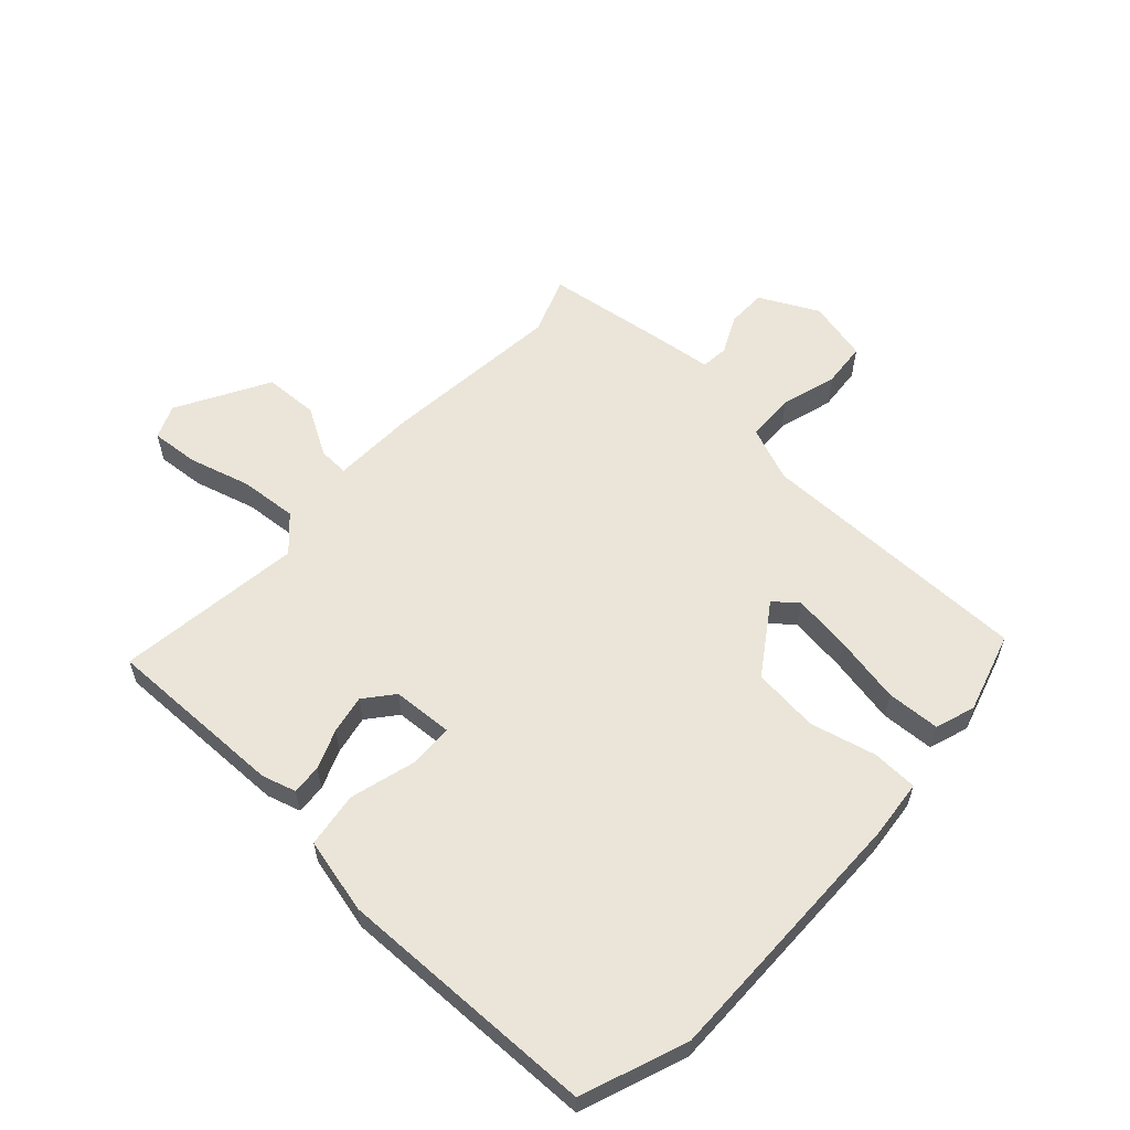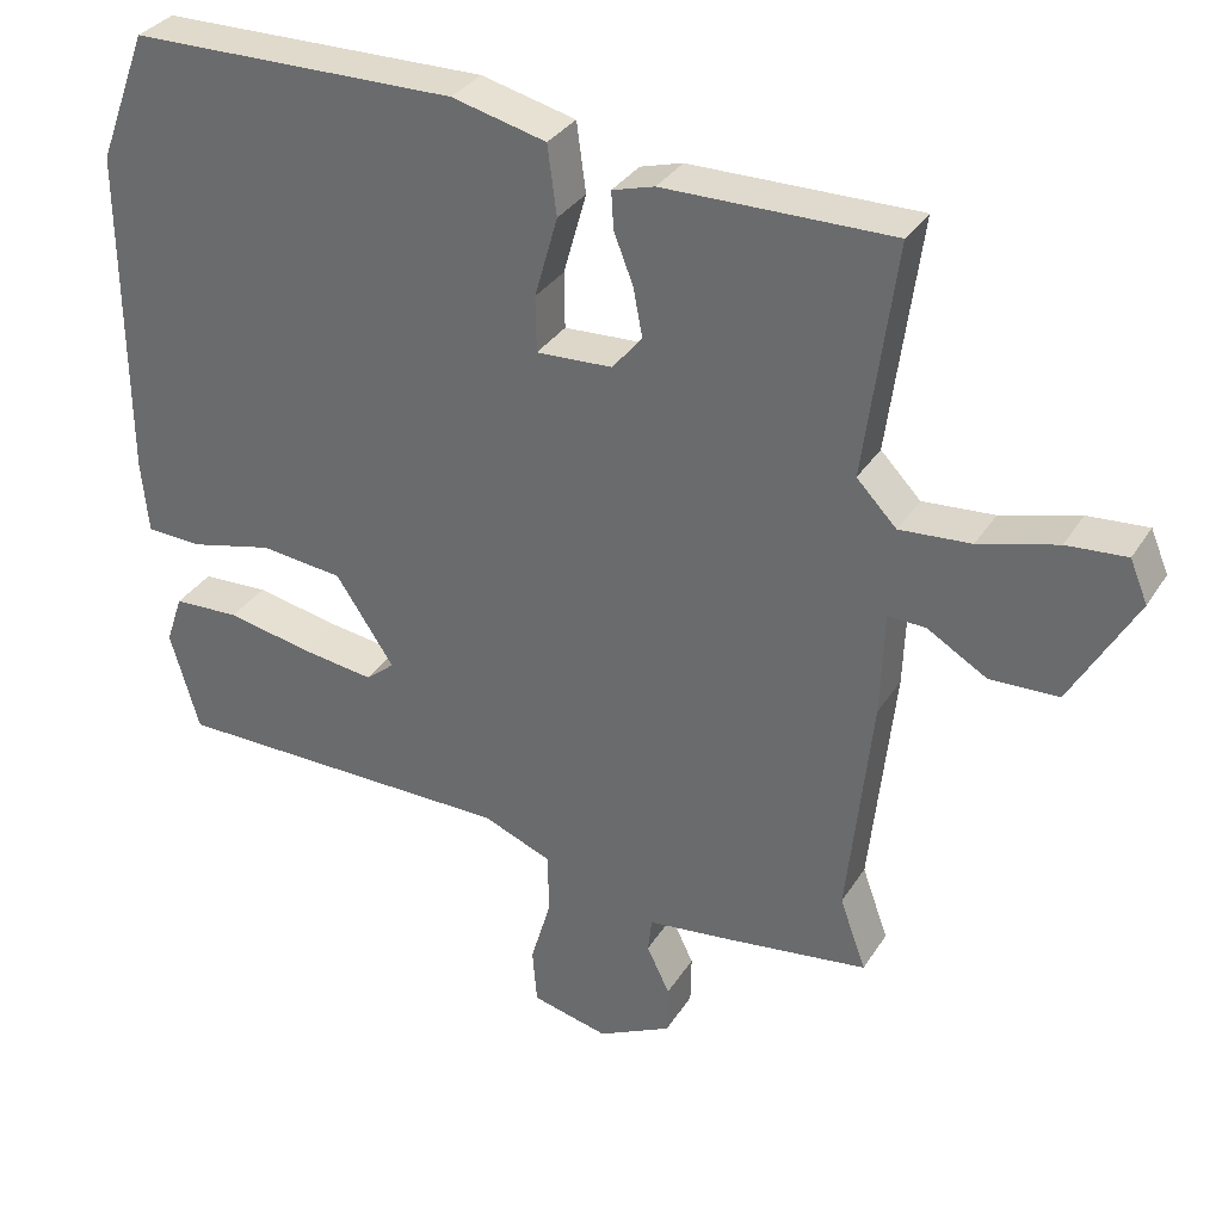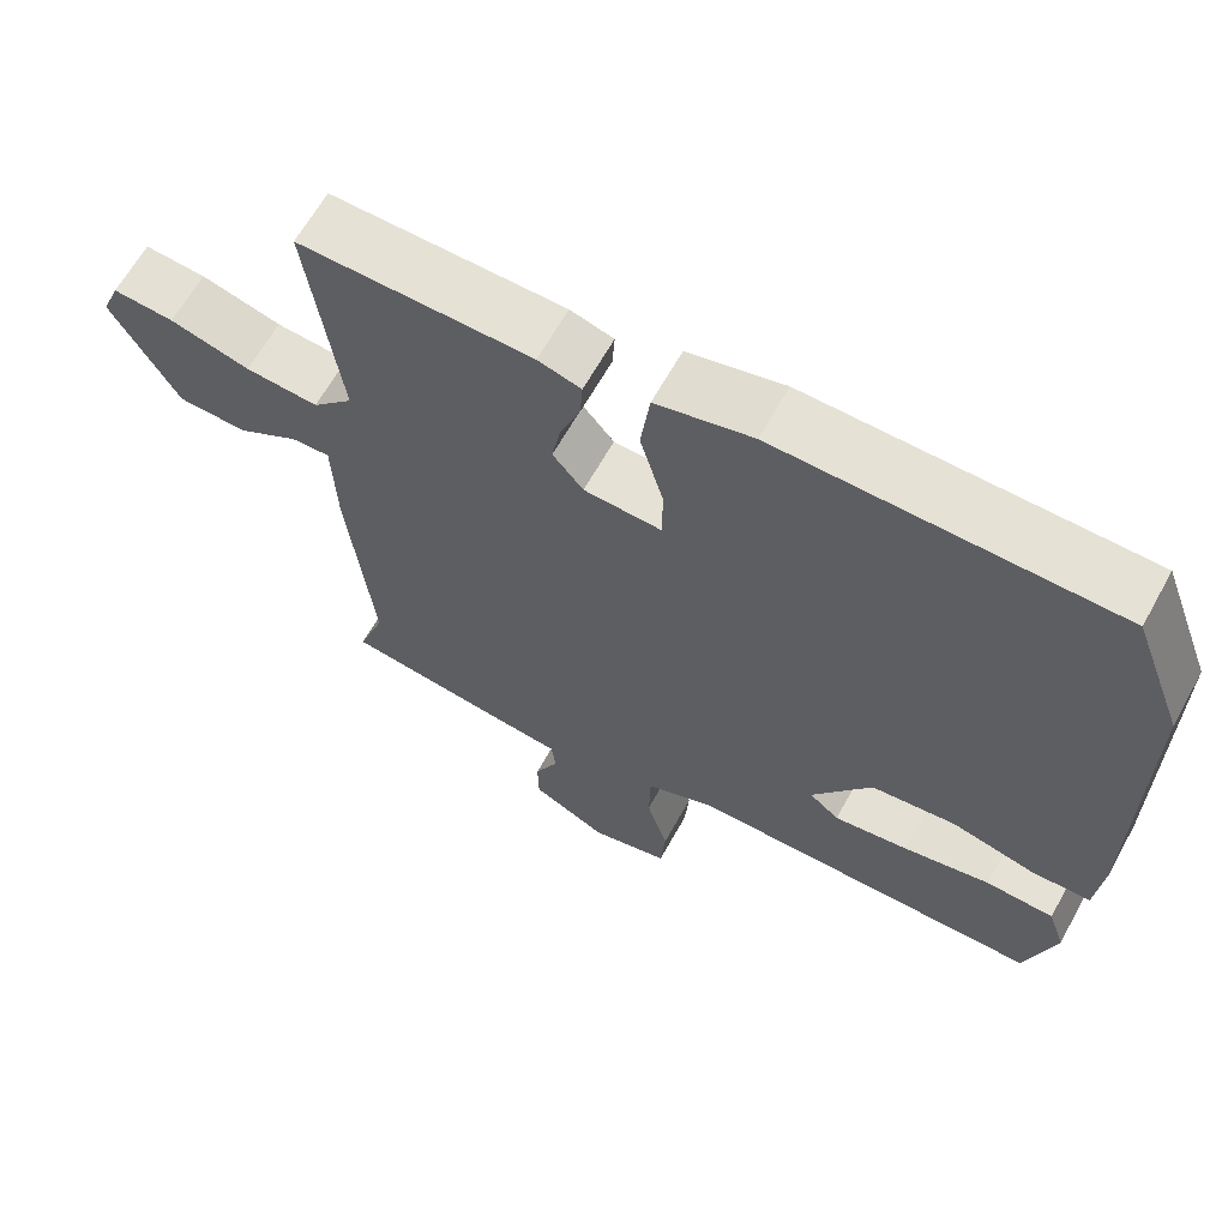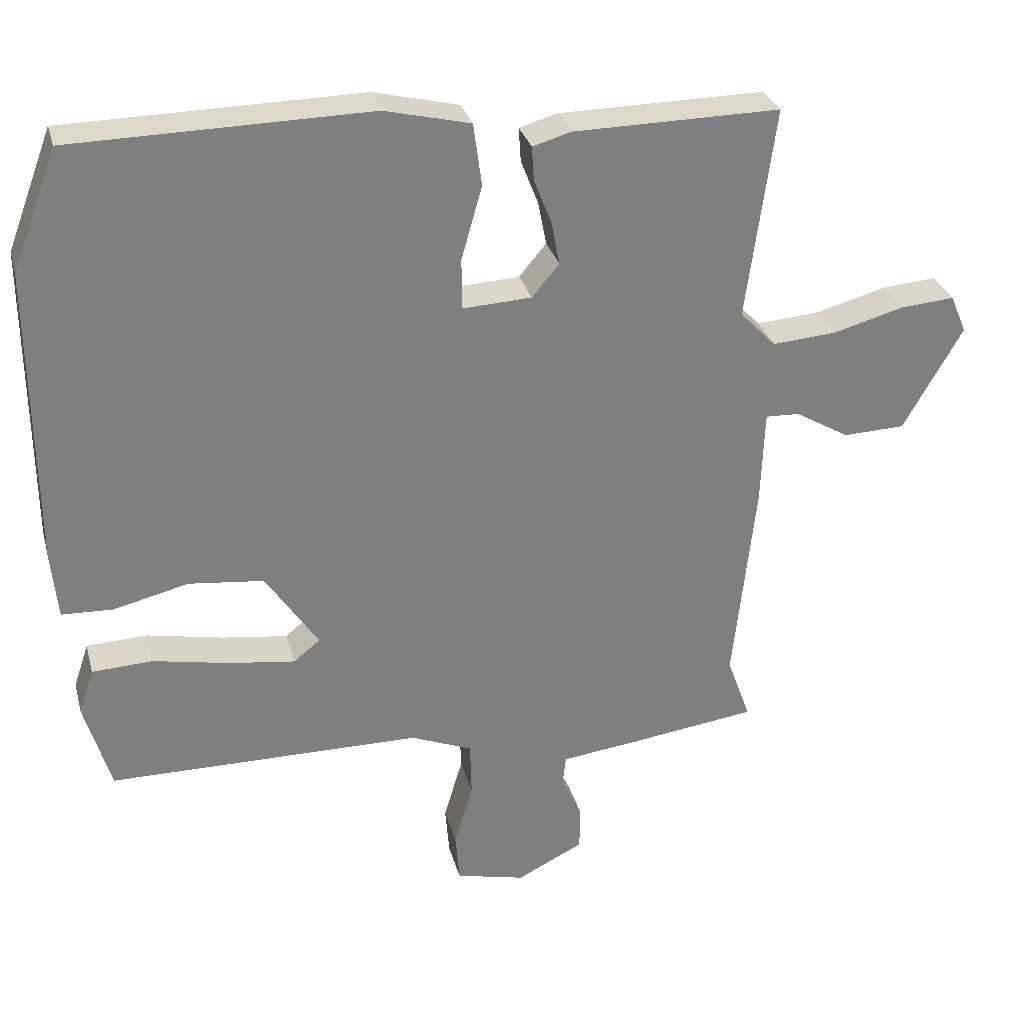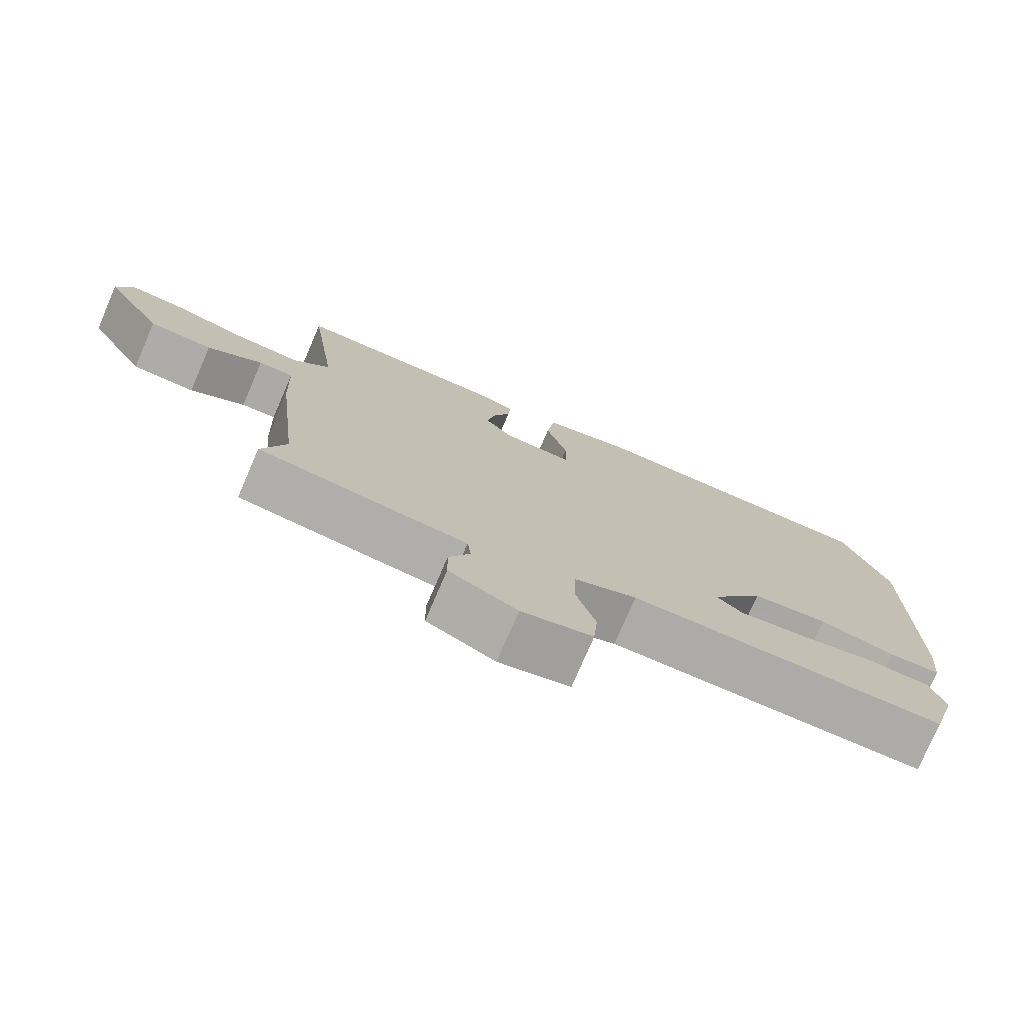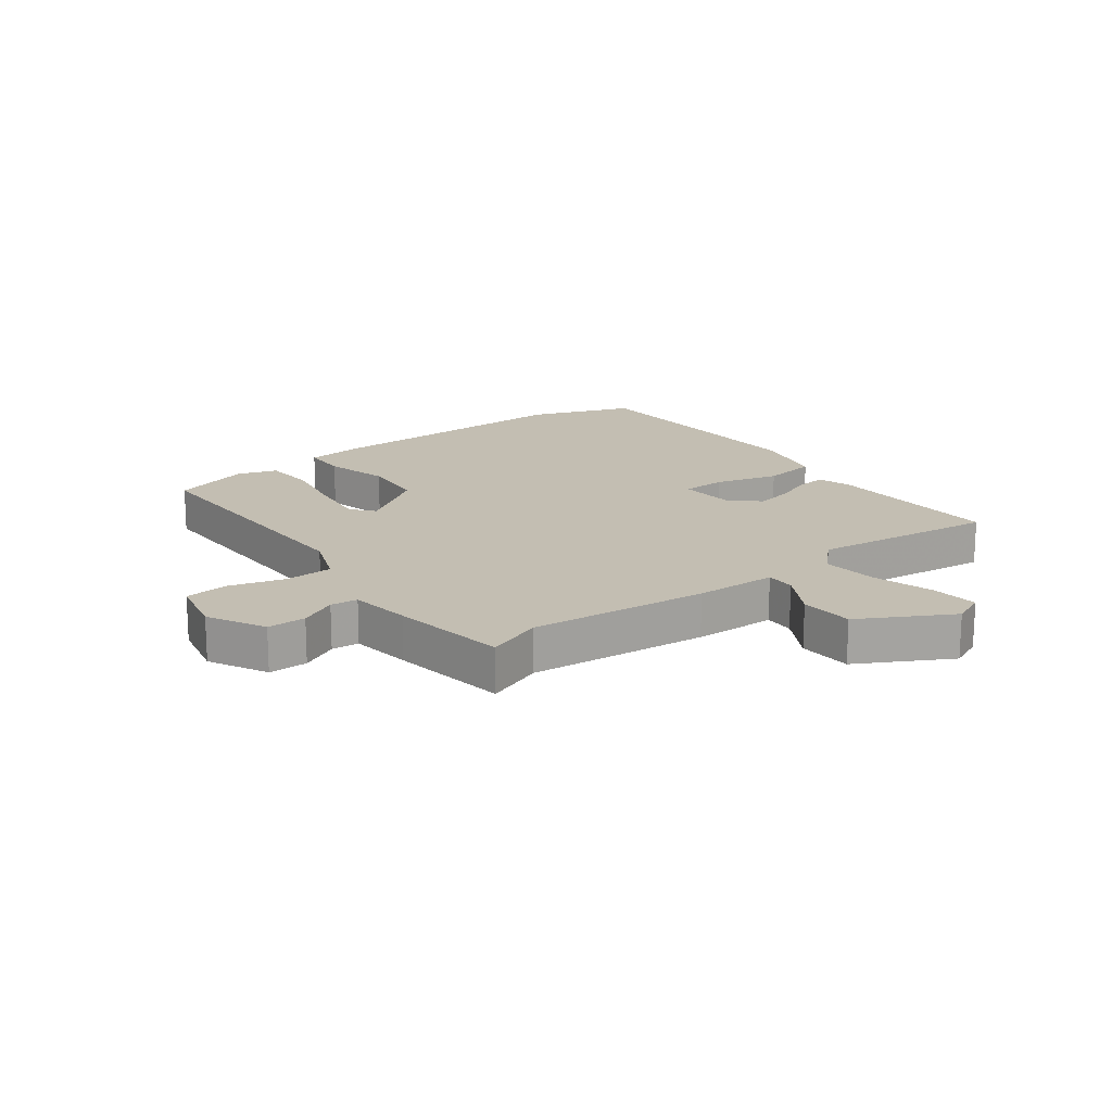
<metadata>
{"format":"obj","ext":"obj","renderer":"f3d","projection":"perspective","resolution":1024,"background":"white","views":[{"elev":58.9,"azim":42.3,"up":"+Y"},{"elev":33.0,"azim":-152.5,"up":"+Z"},{"elev":64.2,"azim":29.0,"up":"+Z"},{"elev":30.3,"azim":165.5,"up":"+Z"},{"elev":-76.5,"azim":-23.3,"up":"+Z"},{"elev":17.5,"azim":-127.8,"up":"+Y"}]}
</metadata>
<code>
v -0.499 0.07 0.497
v -0.202 0.07 0.494
v -0.147 0.07 0.478
v -0.15 0.07 0.429
v -0.175 0.07 0.365
v -0.187 0.07 0.302
v -0.148 0.07 0.255
v -0.049 0.07 0.25
v -0.048 0.07 0.323
v -0.078 0.07 0.429
v -0.066 0.07 0.519
v 0.057 0.07 0.549
v 0.484 0.07 0.543
v 0.549 0.07 0.372
v 0.547 0.07 -0.061
v 0.538 0.07 -0.157
v 0.464 0.07 -0.16
v 0.356 0.07 -0.134
v 0.248 0.07 -0.146
v 0.172 0.07 -0.26
v 0.21 0.07 -0.291
v 0.305 0.07 -0.278
v 0.416 0.07 -0.256
v 0.503 0.07 -0.26
v 0.525 0.07 -0.325
v 0.487 0.07 -0.456
v 0.036 0.07 -0.459
v -0.053 0.07 -0.495
v -0.055 0.07 -0.574
v -0.028 0.07 -0.665
v -0.034 0.07 -0.738
v -0.134 0.07 -0.762
v -0.23 0.07 -0.714
v -0.231 0.07 -0.65
v -0.201 0.07 -0.588
v -0.206 0.07 -0.543
v -0.308 0.07 -0.531
v -0.502 0.07 -0.505
v -0.468 0.07 -0.411
v -0.5 0.07 -0.116
v -0.505 0.07 0.02
v -0.554 0.07 0.018
v -0.632 0.07 -0.028
v -0.721 0.07 -0.025
v -0.806 0.07 0.124
v -0.783 0.07 0.179
v -0.705 0.07 0.173
v -0.603 0.07 0.145
v -0.51 0.07 0.138
v -0.458 0.07 0.192
v -0.499 0 0.497
v -0.202 0 0.494
v -0.147 0 0.478
v -0.15 0 0.429
v -0.175 0 0.365
v -0.187 0 0.302
v -0.148 0 0.255
v -0.049 0 0.25
v -0.048 0 0.323
v -0.078 0 0.429
v -0.066 0 0.519
v 0.057 0 0.549
v 0.484 0 0.543
v 0.549 0 0.372
v 0.547 0 -0.061
v 0.538 0 -0.157
v 0.464 0 -0.16
v 0.356 0 -0.134
v 0.248 0 -0.146
v 0.172 0 -0.26
v 0.21 0 -0.291
v 0.305 0 -0.278
v 0.416 0 -0.256
v 0.503 0 -0.26
v 0.525 0 -0.325
v 0.487 0 -0.456
v 0.036 0 -0.459
v -0.053 0 -0.495
v -0.055 0 -0.574
v -0.028 0 -0.665
v -0.034 0 -0.738
v -0.134 0 -0.762
v -0.23 0 -0.714
v -0.231 0 -0.65
v -0.201 0 -0.588
v -0.206 0 -0.543
v -0.308 0 -0.531
v -0.502 0 -0.505
v -0.468 0 -0.411
v -0.5 0 -0.116
v -0.505 0 0.02
v -0.554 0 0.018
v -0.632 0 -0.028
v -0.721 0 -0.025
v -0.806 0 0.124
v -0.783 0 0.179
v -0.705 0 0.173
v -0.603 0 0.145
v -0.51 0 0.138
v -0.458 0 0.192
f 45 46 47 48
f 45 48 49
f 42 43 44 45
f 41 42 45 49
f 39 40 41
f 39 41 49 50
f 36 37 38 39
f 32 33 34 35
f 32 35 36
f 29 30 31 32
f 28 29 32 36
f 27 28 36 39
f 22 23 24 25
f 21 22 25 26
f 15 16 17 18
f 15 18 19
f 14 15 19
f 13 14 19 20
f 9 10 11 12
f 8 9 12 13
f 2 3 4 5
f 50 1 2 5
f 50 5 6
f 39 50 6 7
f 21 26 27 39
f 20 21 39
f 8 13 20 39
f 7 8 39
f 98 97 96 95
f 99 98 95
f 95 94 93 92
f 99 95 92 91
f 91 90 89
f 100 99 91 89
f 89 88 87 86
f 85 84 83 82
f 86 85 82
f 82 81 80 79
f 86 82 79 78
f 89 86 78 77
f 75 74 73 72
f 76 75 72 71
f 68 67 66 65
f 69 68 65
f 69 65 64
f 70 69 64 63
f 62 61 60 59
f 63 62 59 58
f 55 54 53 52
f 55 52 51 100
f 56 55 100
f 57 56 100 89
f 89 77 76 71
f 89 71 70
f 89 70 63 58
f 89 58 57
f 1 51 52 2
f 2 52 53 3
f 3 53 54 4
f 4 54 55 5
f 5 55 56 6
f 6 56 57 7
f 7 57 58 8
f 8 58 59 9
f 9 59 60 10
f 10 60 61 11
f 11 61 62 12
f 12 62 63 13
f 13 63 64 14
f 14 64 65 15
f 15 65 66 16
f 16 66 67 17
f 17 67 68 18
f 18 68 69 19
f 19 69 70 20
f 20 70 71 21
f 21 71 72 22
f 22 72 73 23
f 23 73 74 24
f 24 74 75 25
f 25 75 76 26
f 26 76 77 27
f 27 77 78 28
f 28 78 79 29
f 29 79 80 30
f 30 80 81 31
f 31 81 82 32
f 32 82 83 33
f 33 83 84 34
f 34 84 85 35
f 35 85 86 36
f 36 86 87 37
f 37 87 88 38
f 38 88 89 39
f 39 89 90 40
f 40 90 91 41
f 41 91 92 42
f 42 92 93 43
f 43 93 94 44
f 44 94 95 45
f 45 95 96 46
f 46 96 97 47
f 47 97 98 48
f 48 98 99 49
f 49 99 100 50
f 50 100 51 1

</code>
